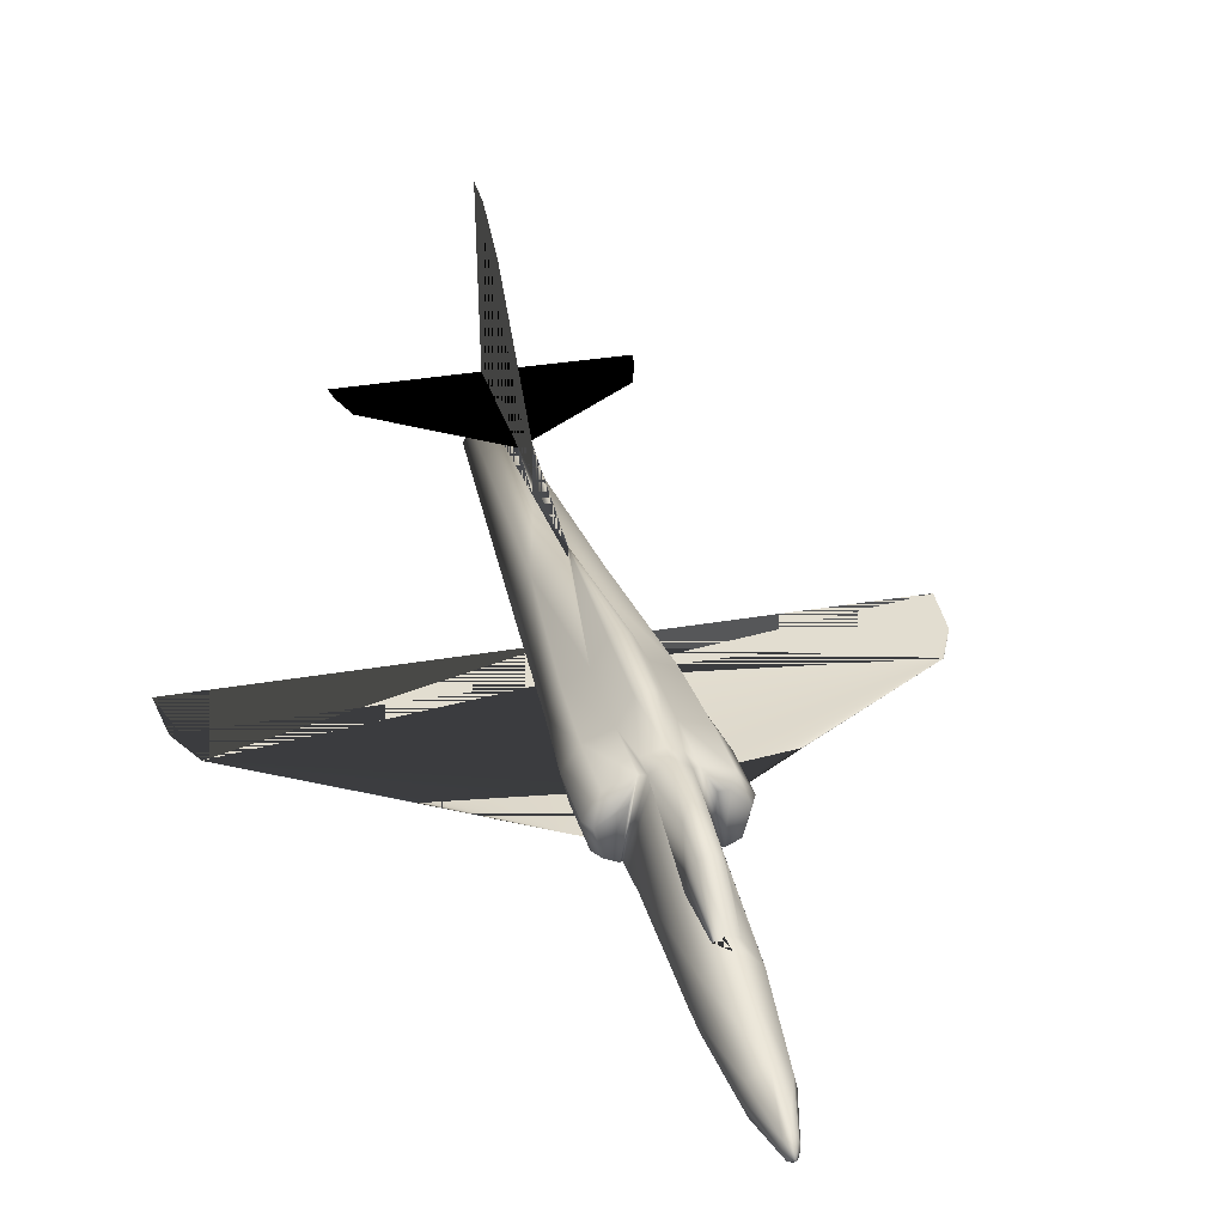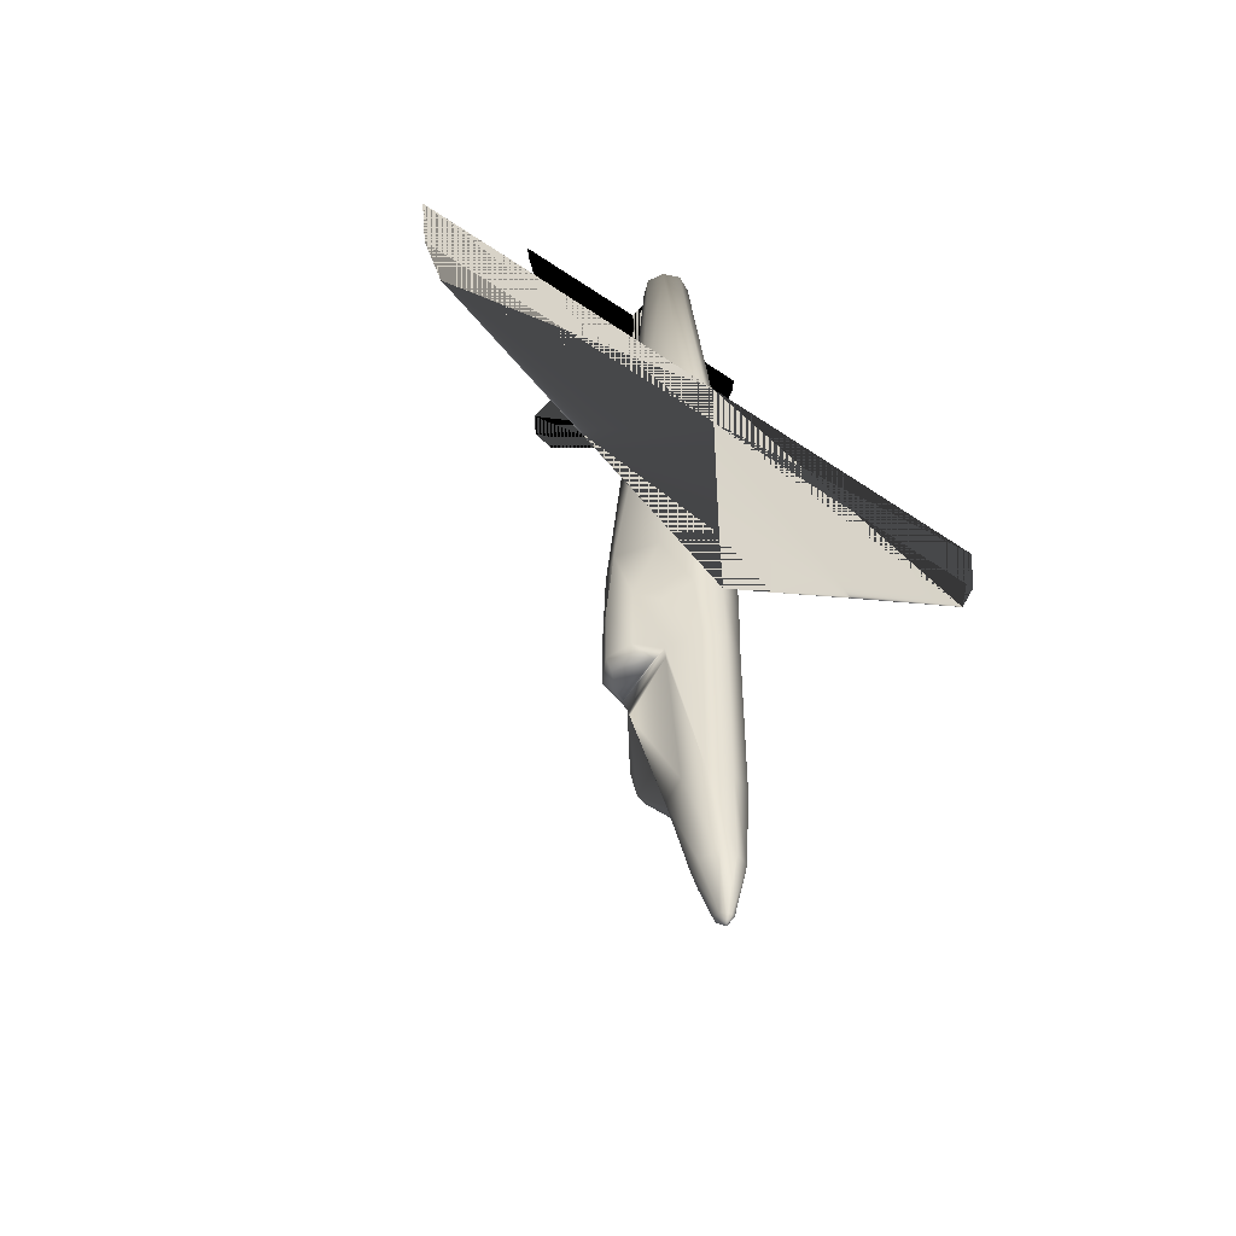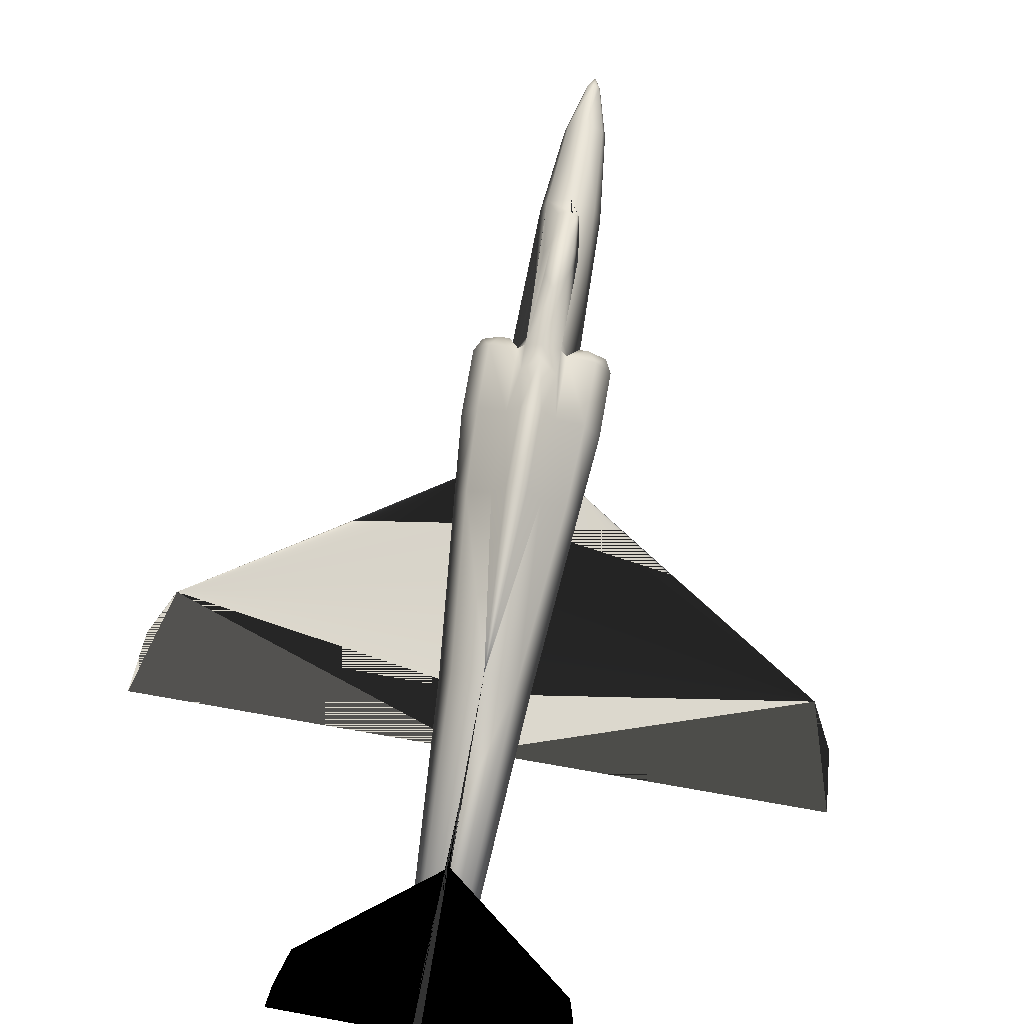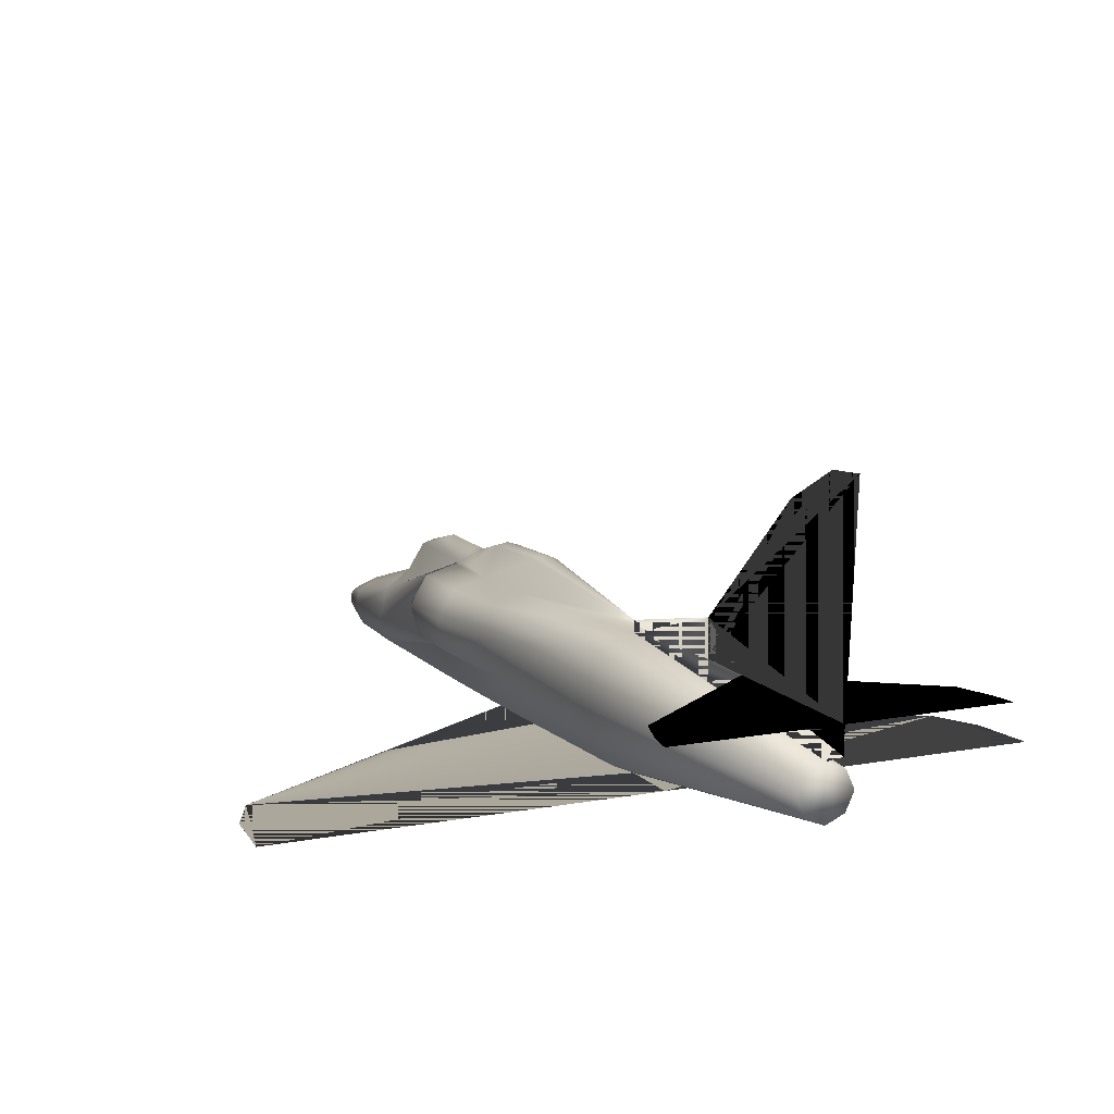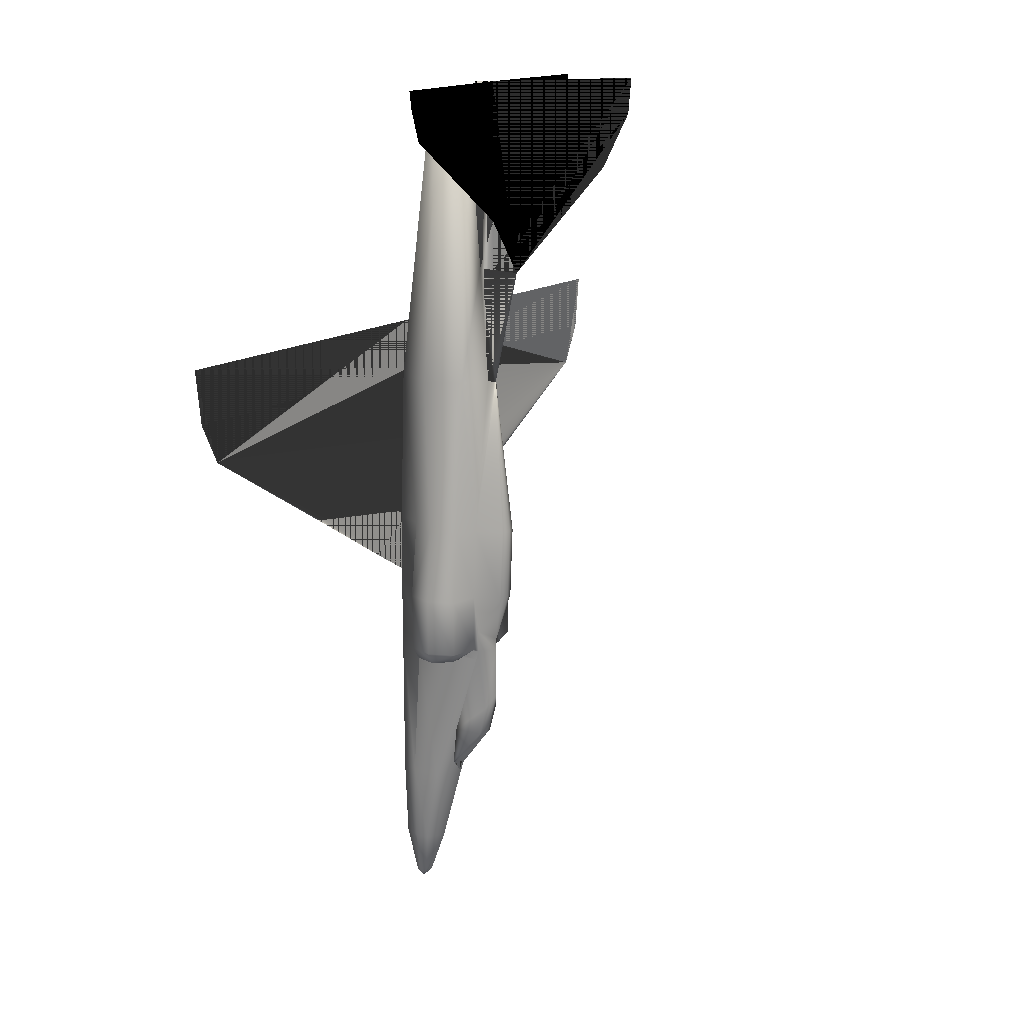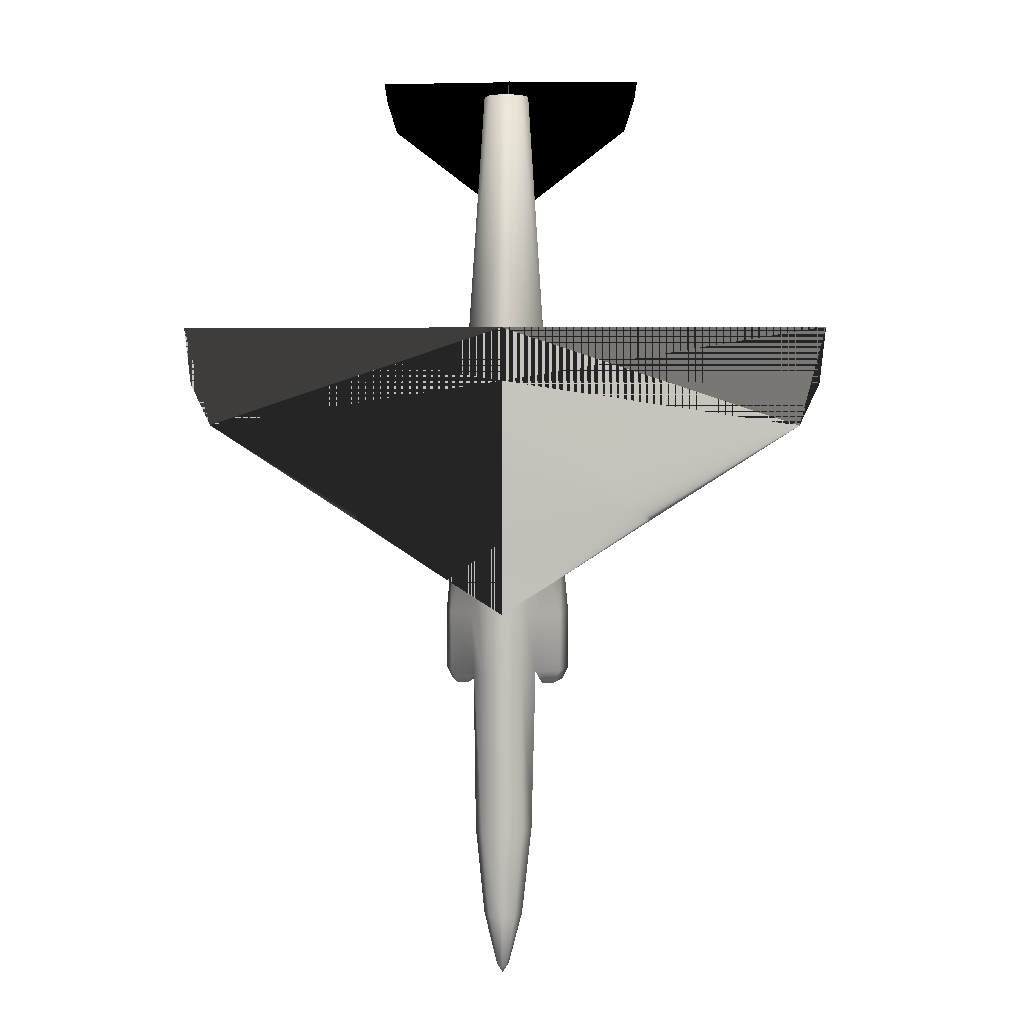
<metadata>
{"format":"obj","ext":"obj","renderer":"f3d","projection":"perspective","resolution":1024,"background":"white","views":[{"elev":31.1,"azim":165.7,"up":"+Y"},{"elev":-49.6,"azim":-37.4,"up":"+Z"},{"elev":76.8,"azim":9.9,"up":"+Y"},{"elev":12.1,"azim":-24.8,"up":"+Y"},{"elev":16.2,"azim":127.0,"up":"+Z"},{"elev":3.1,"azim":4.2,"up":"+Z"}]}
</metadata>
<code>
v 0.3377 0.06133 0.08581
v 0.3314 0.08186 0.1727
v 0.3543 0.09923 0.1743
v 0.3543 0.07317 0.0866
v 0.3346 0.0479 0.0866
v 0.3251 0.05422 0.1743
v 0.3583 0.03606 0.0329
v 0.3543 0.03448 0.03211
v 0.3543 0.04158 0.025
v 0.3606 0.04158 0.03527
v 0.3409 0.02974 0.0866
v 0.333 0.0329 0.1743
v 0.3543 0.025 0.0866
v 0.3543 0.025 0.1743
v 0.3598 0.05027 0.03764
v 0.3543 0.05422 0.03843
v 0.3677 0.02974 0.0866
v 0.374 0.0479 0.0866
v 0.3709 0.06133 0.08581
v 0.3709 0.1387 0.3583
v 0.3543 0.1514 0.348
v 0.3638 0.164 0.4001
v 0.3543 0.1671 0.4001
v 0.3772 0.1379 0.4001
v 0.3772 0.1411 0.4775
v 0.3638 0.1671 0.4767
v 0.3543 0.1703 0.4775
v 0.3543 0.1514 0.6425
v 0.3756 0.0329 0.1743
v 0.3835 0.05422 0.1743
v 0.3772 0.08186 0.1727
v 0.3504 0.03606 0.0329
v 0.348 0.04158 0.03527
v 0.3488 0.05027 0.03764
v 0.3448 0.164 0.4001
v 0.3377 0.1387 0.3583
v 0.3314 0.1379 0.4001
v 0.3448 0.1671 0.4767
v 0.3314 0.1411 0.4775
v 0.3188 0.06685 0.4775
v 0.2967 0.07712 0.3993
v 0.3188 0.06685 0.4001
v 0.2967 0.104 0.4775
v 0.2895 0.1055 0.4001
v 0.3377 0.1387 0.3346
v 0.3314 0.1379 0.3385
v 0.3543 0.1514 0.3353
v 0.3543 0.1411 0.6425
v 0.3046 0.13 0.3985
v 0.3085 0.1316 0.4783
v 0.329 0.03685 0.4775
v 0.3543 0.02816 0.4775
v 0.3377 0.03527 0.6418
v 0.3543 0.02816 0.6425
v 0.3117 0.0866 0.6418
v 0.3243 0.1285 0.6433
v 0.3543 0.1158 0.9395
v 0.3543 0.1308 0.7649
v 0.3385 0.1087 0.9395
v 0.3314 0.09291 0.9395
v 0.3385 0.07712 0.9395
v 0.3543 0.07001 0.9395
v 0.3543 0.1798 0.7649
v 0.3543 0.1482 0.7649
v 0.3543 0.2895 0.8842
v 0.3543 0.3188 0.9395
v 0.3543 0.3219 0.975
v 0.3543 0.1482 0.9632
v 0.3543 0.1482 0.8171
v 0.3543 0.1253 0.9624
v 0.2319 0.1482 0.9102
v 0.2216 0.1482 0.9426
v 0.2185 0.1482 0.9624
v 0.3543 0.02658 0.4017
v 0.2982 0.02658 0.4372
v 0.3543 0.02816 0.697
v 0.025 0.02816 0.697
v 0.03132 0.02816 0.6394
v 0.05106 0.02816 0.5967
v 0.2011 0.02737 0.5004
v 0.3298 0.03527 0.4017
v 0.3338 0.03211 0.3385
v 0.3543 0.025 0.3385
v 0.3219 0.06685 0.3385
v 0.3156 0.07317 0.3259
v 0.3219 0.1221 0.3259
v 0.3709 0.1356 0.3243
v 0.3709 0.1387 0.3346
v 0.3867 0.06685 0.3385
v 0.3867 0.06606 0.3259
v 0.3124 0.1221 0.3259
v 0.3843 0.1285 0.6433
v 0.4119 0.104 0.4775
v 0.4001 0.1316 0.4783
v 0.3219 0.06606 0.3259
v 0.3377 0.1356 0.3243
v 0.2959 0.1055 0.3259
v 0.3046 0.13 0.3377
v 0.2895 0.1055 0.3385
v 0.3543 0.1032 0.1869
v 0.3646 0.09686 0.1893
v 0.3709 0.1063 0.2335
v 0.2967 0.0787 0.3377
v 0.3748 0.03211 0.3385
v 0.3969 0.0866 0.6418
v 0.3377 0.1063 0.2335
v 0.344 0.09686 0.1893
v 0.3788 0.03527 0.4017
v 0.3772 0.1379 0.3385
v 0.4041 0.13 0.3985
v 0.4041 0.13 0.3377
v 0.4191 0.1055 0.4001
v 0.4191 0.1055 0.3385
v 0.4127 0.1055 0.3259
v 0.4119 0.0787 0.3377
v 0.4056 0.07949 0.3251
v 0.393 0.07317 0.3259
v 0.4119 0.07712 0.3993
v 0.3898 0.06685 0.4001
v 0.3962 0.1221 0.3259
v 0.3867 0.1221 0.3259
v 0.5075 0.02737 0.5004
v 0.4104 0.02658 0.4372
v 0.3796 0.03685 0.4775
v 0.3898 0.06685 0.4775
v 0.3709 0.03527 0.6418
v 0.303 0.07949 0.3251
v 0.6575 0.02816 0.5967
v 0.6836 0.02816 0.697
v 0.6773 0.02816 0.6394
v 0.3701 0.1087 0.9395
v 0.3772 0.09291 0.9395
v 0.3701 0.07712 0.9395
v 0.4767 0.1482 0.9102
v 0.487 0.1482 0.9426
v 0.4901 0.1482 0.9624
v 0.3543 0.1379 0.2319
v 0.3448 0.1348 0.2319
v 0.3646 0.1435 0.2651
v 0.3543 0.1514 0.2809
v 0.3638 0.1348 0.2319
v 0.344 0.1435 0.2651
f 1 2 3
f 5 6 2
f 7 8 9
f 10 7 9
f 11 12 6
f 13 14 12
f 15 10 9
f 16 15 9
f 17 13 8
f 18 17 7
f 18 10 15
f 4 19 15
f 20 21 22
f 23 22 21
f 24 20 22
f 25 24 22
f 26 22 23
f 26 27 28
f 28 25 26
f 17 29 14
f 18 30 29
f 19 31 30
f 4 3 31
f 9 8 32
f 9 32 33
f 9 33 34
f 9 34 16
f 32 8 13
f 33 32 11
f 1 34 33
f 16 34 1
f 35 21 36
f 21 35 23
f 35 36 37
f 38 35 37
f 27 23 35
f 28 27 38
f 38 39 28
f 40 41 42
f 40 43 41
f 43 44 41
f 36 45 46
f 21 47 45
f 39 48 28
f 43 49 44
f 49 43 50
f 37 50 39
f 37 49 50
f 51 52 53
f 52 54 53
f 53 40 51
f 43 40 55
f 55 40 53
f 48 56 57
f 56 59 57
f 59 56 60
f 56 55 60
f 55 61 60
f 55 53 61
f 53 62 61
f 53 54 62
f 81 82 83
f 50 56 48
f 52 51 81
f 40 42 81
f 42 84 82
f 84 46 45
f 84 85 86
f 87 88 89
f 86 91 46
f 55 56 43
f 50 43 56
f 92 93 94
f 95 84 45
f 97 98 91
f 99 98 97
f 3 100 101
f 31 87 90
f 46 91 98
f 84 42 41
f 30 90 89
f 29 104 83
f 93 92 105
f 2 96 45
f 6 95 96
f 12 82 84
f 14 83 82
f 74 83 104
f 109 24 110
f 111 110 112
f 114 113 115
f 116 115 89
f 113 112 118
f 115 118 119
f 111 120 109
f 114 111 113
f 120 111 114
f 109 120 121
f 109 121 117
f 88 109 89
f 108 104 89
f 124 108 119
f 74 108 124
f 25 48 92
f 124 125 126
f 126 54 52
f 126 52 124
f 94 110 24
f 25 94 24
f 94 93 110
f 112 110 93
f 119 118 125
f 118 93 125
f 118 112 93
f 24 109 88
f 20 88 47
f 28 48 25
f 103 41 44
f 85 84 103
f 127 103 99
f 99 44 49
f 98 49 37
f 105 125 93
f 126 125 105
f 58 57 92
f 57 131 92
f 132 92 131
f 132 105 92
f 132 133 105
f 133 126 105
f 133 62 126
f 62 54 126
f 137 100 138
f 138 100 107
f 47 88 139
f 101 100 141
f 138 107 106
f 137 138 142
f 45 142 138
f 140 142 45
f 141 100 137
f 102 101 141
f 140 139 141
f 102 141 139
f 121 120 114
f 85 127 97
f 62 133 132
f 57 59 60
f 48 28 63
f 58 64 63
f 63 65 66
f 64 69 68
f 68 70 57
f 69 64 58
f 68 69 71
f 73 72 71
f 74 52 75
f 75 52 74
f 54 76 77
f 79 78 77
f 52 54 79
f 80 79 54
f 52 80 75
f 75 80 52
f 52 122 123
f 123 122 52
f 52 54 128
f 122 128 54
f 54 76 129
f 128 130 129
f 48 28 63
f 58 64 63
f 63 65 66
f 64 69 68
f 68 70 57
f 69 64 58
f 68 69 134
f 136 135 134
f 74 52 123
f 123 52 74
f 1 3 4
f 5 2 1
f 11 6 5
f 13 12 11
f 17 8 7
f 18 7 10
f 18 15 19
f 4 15 16
f 25 22 26
f 26 23 27
f 17 14 13
f 18 29 17
f 19 30 18
f 4 31 19
f 32 13 11
f 33 11 5
f 1 33 5
f 16 1 4
f 38 37 39
f 27 35 38
f 36 46 37
f 21 45 36
f 48 57 58
f 81 83 74
f 50 48 39
f 52 81 74
f 40 81 51
f 42 82 81
f 84 86 46
f 87 89 90
f 95 45 96
f 3 101 102
f 3 102 88
f 3 88 87
f 3 87 31
f 31 90 30
f 84 41 103
f 30 89 104
f 30 104 29
f 29 83 14
f 2 45 106
f 2 106 107
f 2 107 100
f 2 100 3
f 6 96 2
f 12 84 95
f 12 95 6
f 14 82 12
f 74 104 108
f 109 110 111
f 111 112 113
f 114 115 116
f 116 89 117
f 113 118 115
f 115 119 89
f 109 117 89
f 108 89 119
f 124 119 125
f 74 124 52
f 25 92 94
f 24 88 20
f 20 47 21
f 103 44 99
f 85 103 127
f 127 99 97
f 99 49 98
f 98 37 46
f 58 92 48
f 47 139 140
f 137 142 140
f 45 138 106
f 140 45 47
f 140 141 137
f 102 139 88
f 121 114 116
f 121 116 117
f 85 97 91
f 85 91 86
f 62 132 131
f 62 131 57
f 57 60 61
f 57 61 62
f 48 63 64
f 48 64 58
f 58 63 28
f 58 28 48
f 63 66 67
f 63 67 68
f 63 68 69
f 63 69 64
f 64 68 67
f 64 67 66
f 64 66 65
f 64 65 63
f 68 57 58
f 68 58 64
f 68 64 69
f 69 58 57
f 69 57 70
f 69 70 68
f 68 71 72
f 68 72 73
f 73 71 69
f 73 69 68
f 54 77 78
f 54 78 79
f 79 77 76
f 79 76 54
f 52 79 80
f 80 54 52
f 52 128 122
f 122 54 52
f 54 129 130
f 54 130 128
f 128 129 76
f 128 76 54
f 48 63 64
f 48 64 58
f 58 63 28
f 58 28 48
f 63 66 67
f 63 67 68
f 63 68 69
f 63 69 64
f 64 68 67
f 64 67 66
f 64 66 65
f 64 65 63
f 68 57 58
f 68 58 64
f 68 64 69
f 69 58 57
f 69 57 70
f 69 70 68
f 68 134 135
f 68 135 136
f 136 134 69
f 136 69 68

</code>
